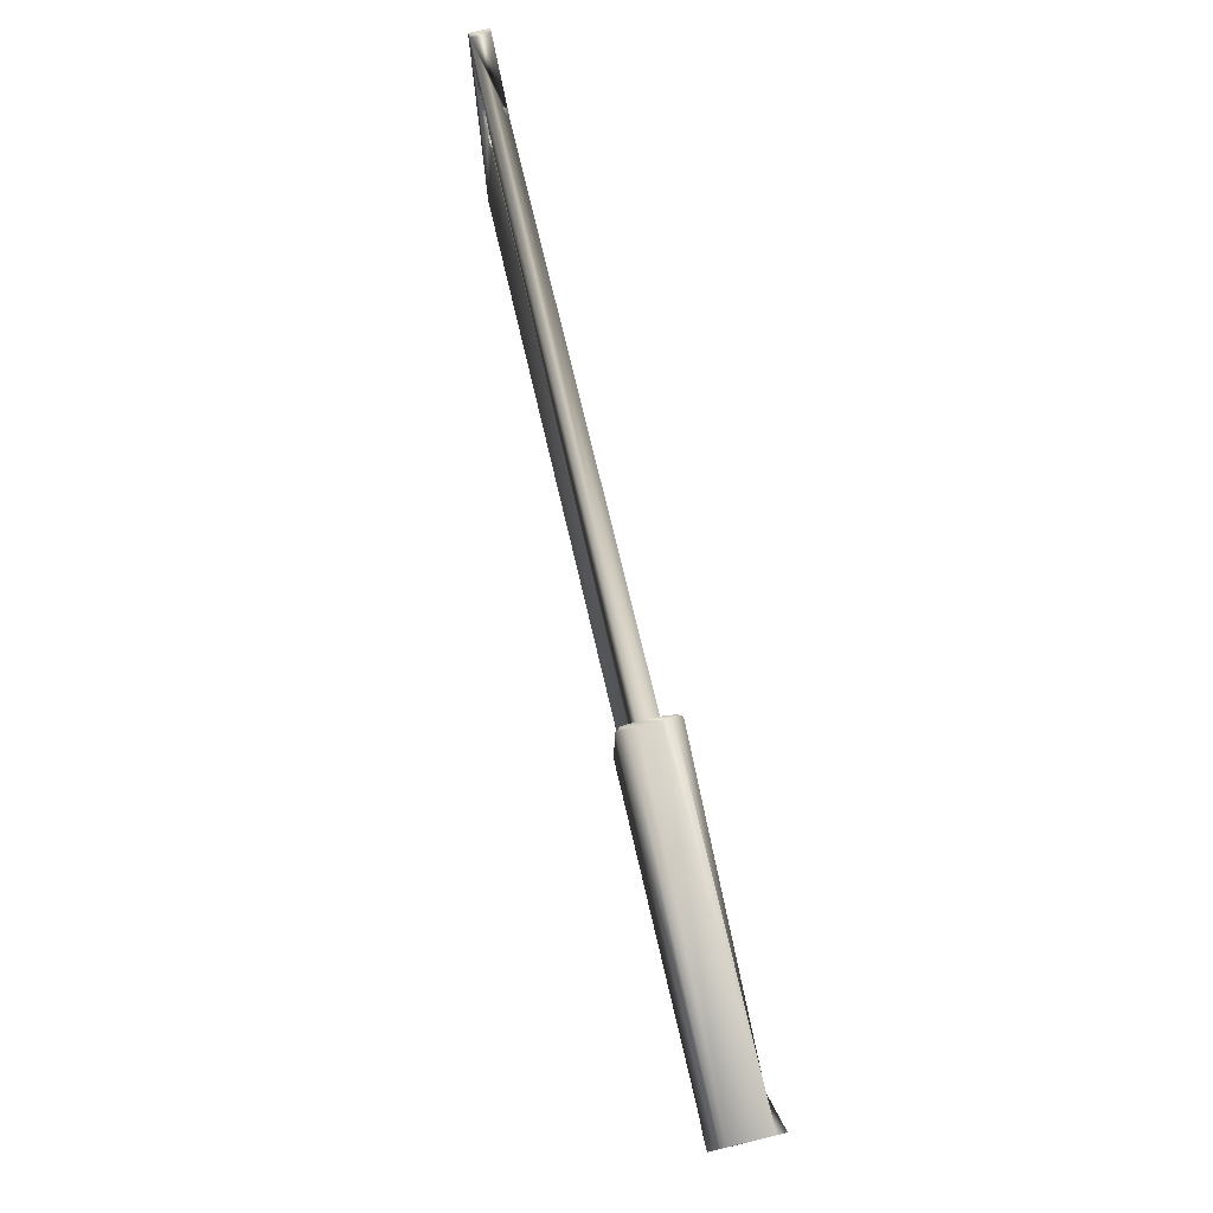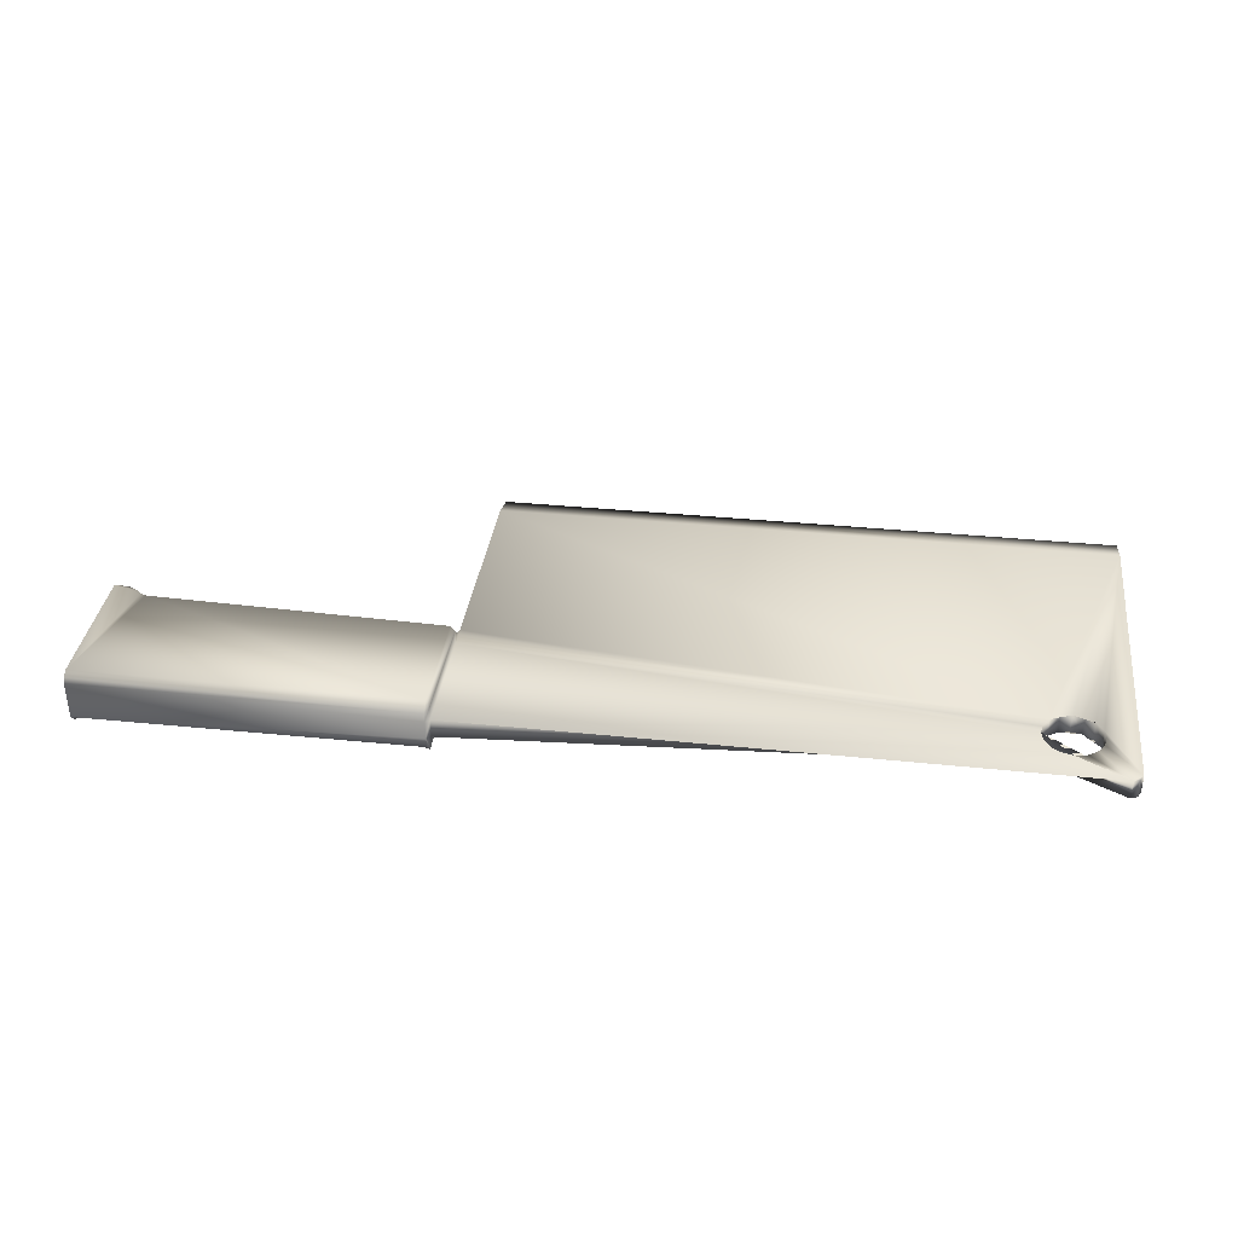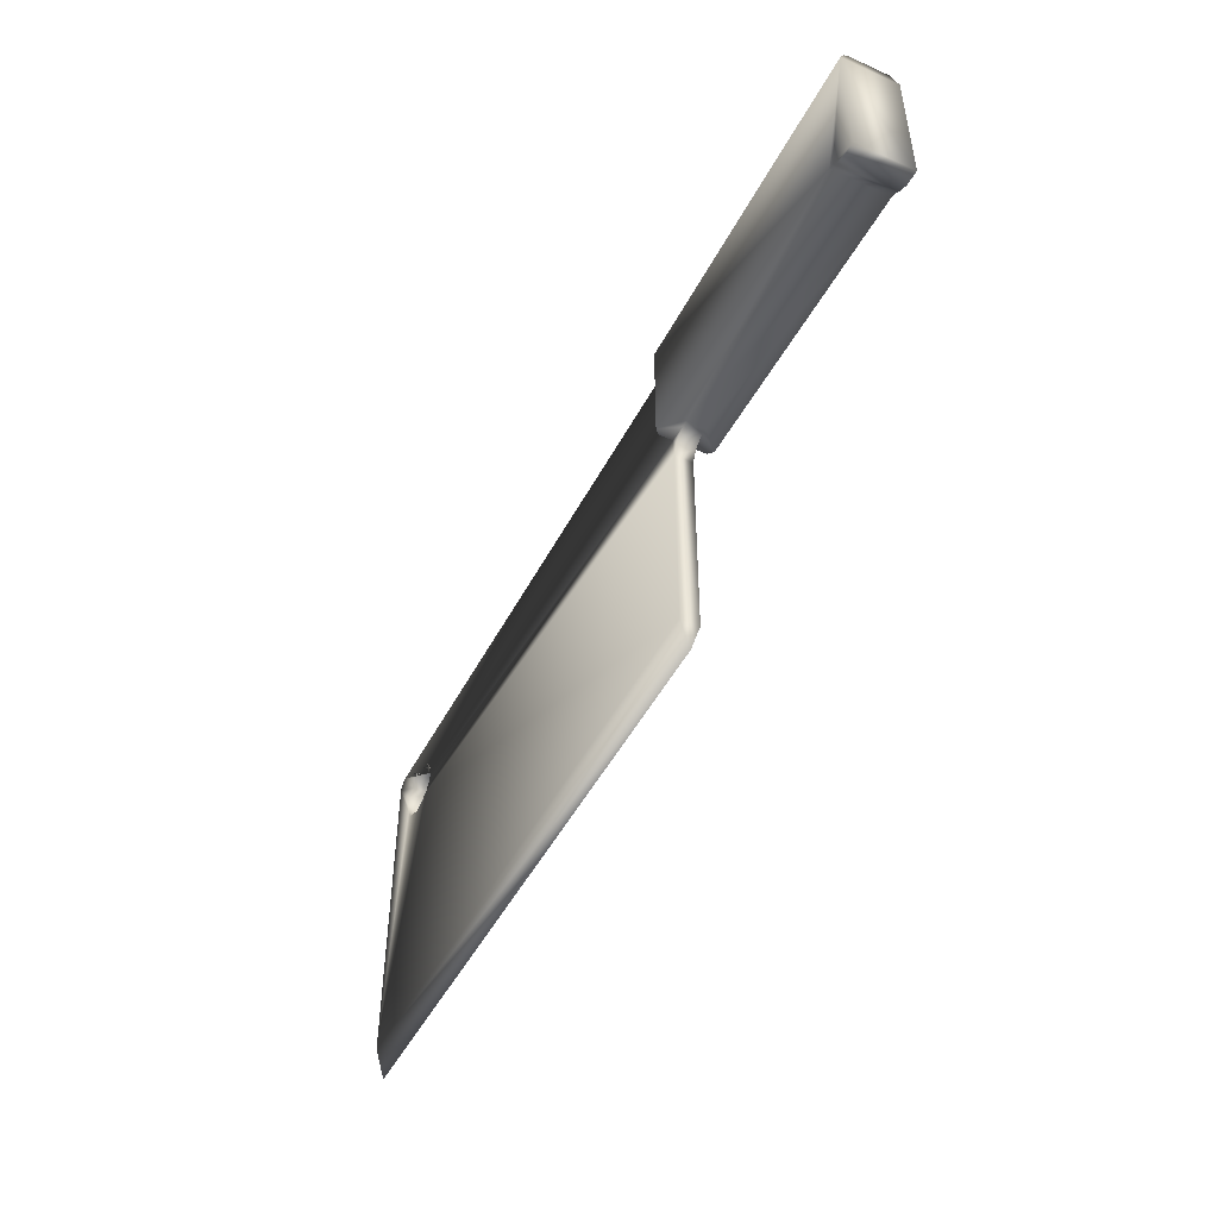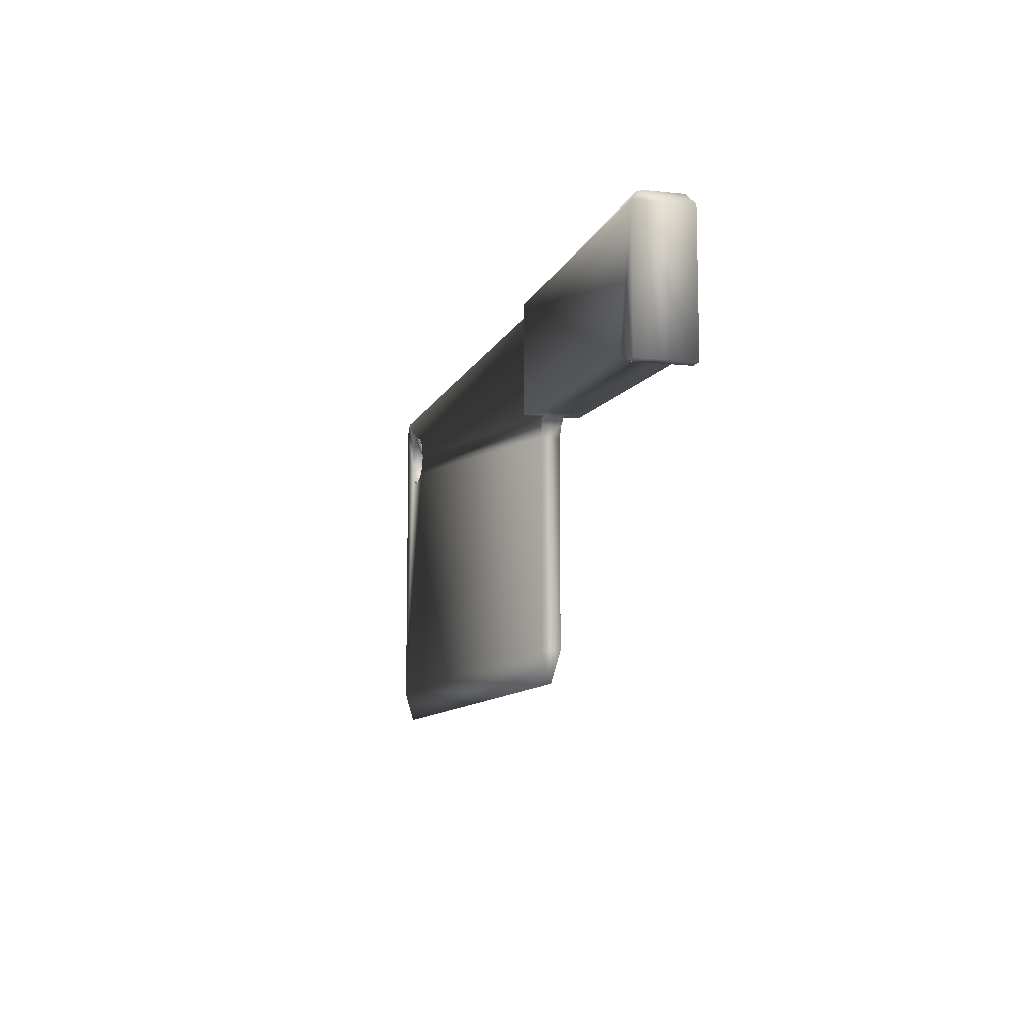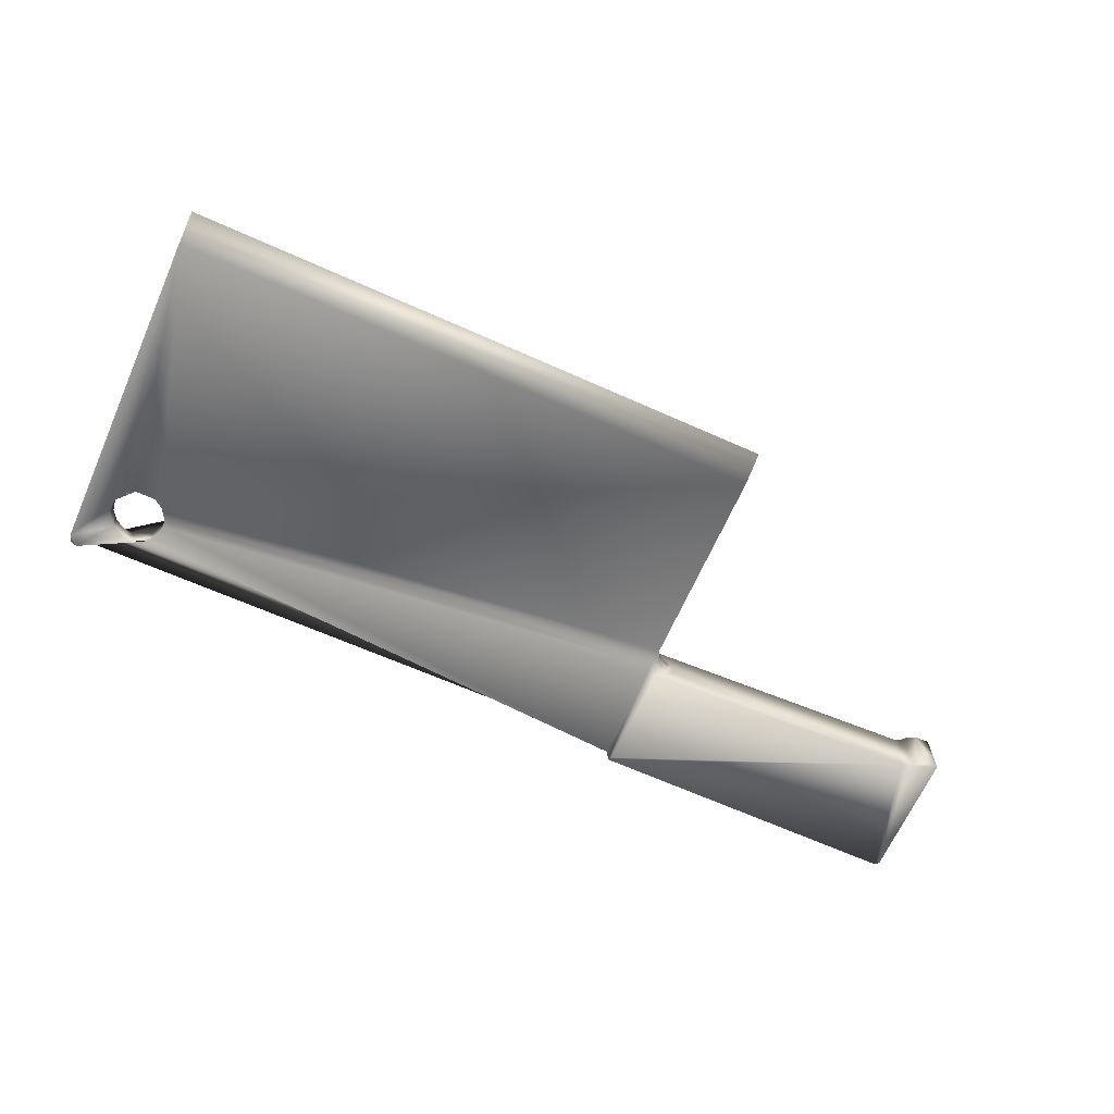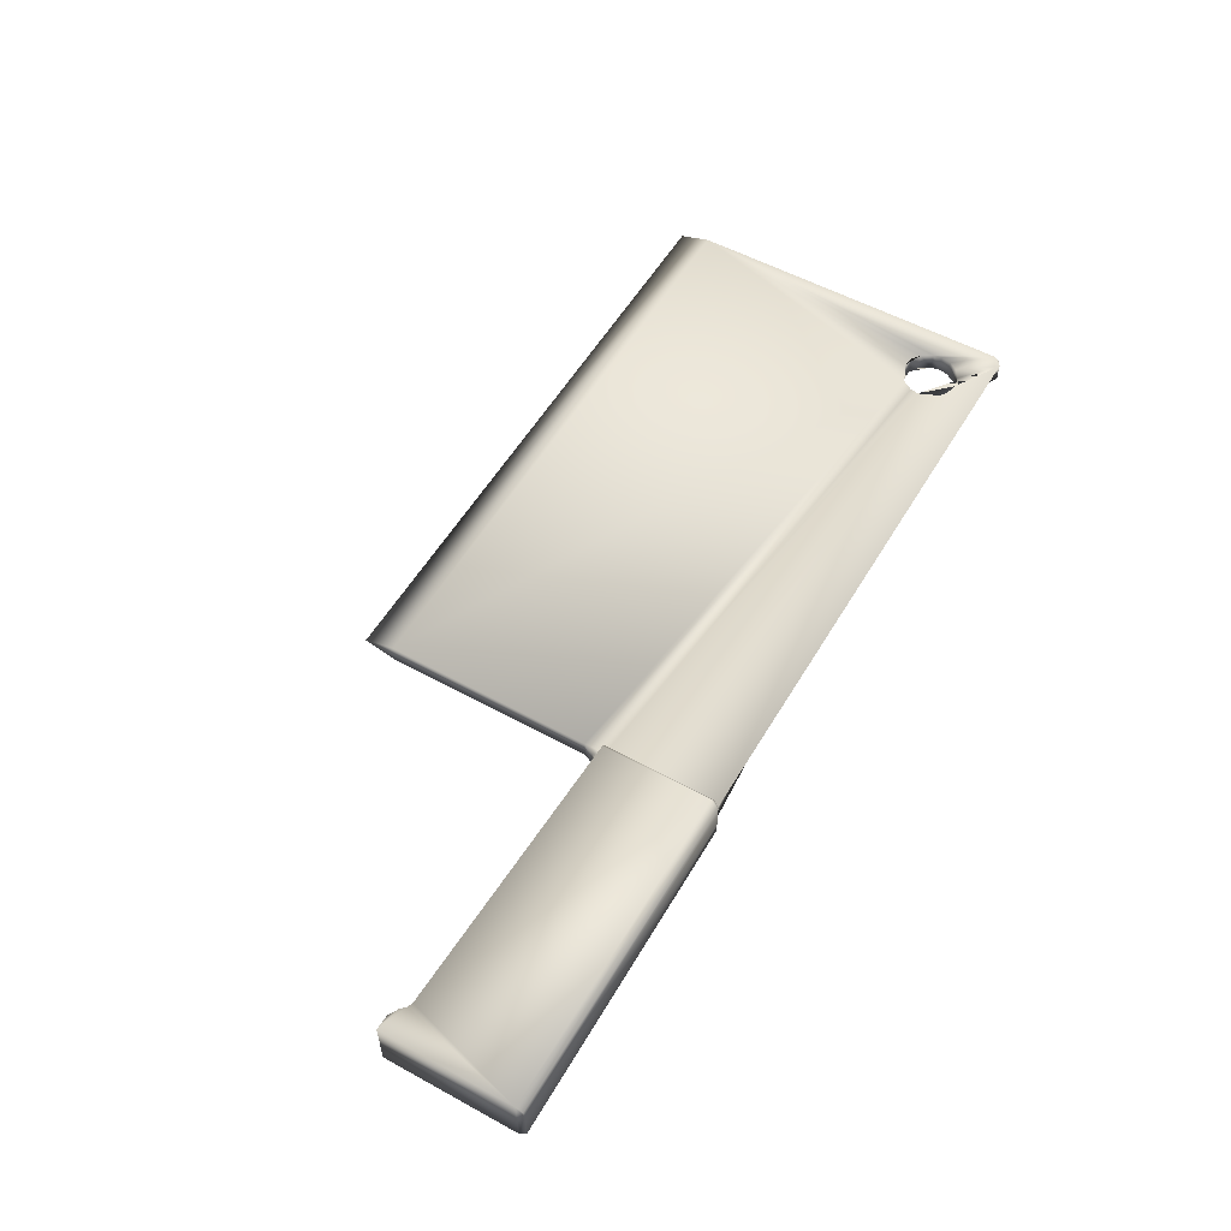
<metadata>
{"format":"obj","ext":"obj","renderer":"f3d","projection":"perspective","resolution":1024,"background":"white","views":[{"elev":75.7,"azim":76.7,"up":"+Y"},{"elev":35.6,"azim":-172.4,"up":"+Z"},{"elev":-48.2,"azim":63.4,"up":"+Y"},{"elev":-9.6,"azim":74.7,"up":"+Y"},{"elev":-66.5,"azim":-24.1,"up":"+Z"},{"elev":55.0,"azim":120.0,"up":"+Z"}]}
</metadata>
<code>
v 38.1 -42.33 2.54
v 38.1 -42.33 -2.54
v 38.1 -50.8 0
v -127 -50.8 0
v -127 -42.33 2.54
v -127 -42.33 -2.54
v -104.5 33.21 -2.54
v -106.3 30.32 2.54
v -104.5 33.21 2.54
v -106.5 41 -2.54
v -106.4 40.85 2.54
v -106.4 30.22 -2.54
v 117.7 16.19 7.62
v 120.4 14.32 7.62
v 120.3 14.46 -7.62
v 38.19 49.85 -2.54
v 117.5 16.22 -7.62
v 123 12.89 -7.62
v 127 12.7 7.62
v 119.2 15.58 -7.62
v 127 48.62 -7.547
v 119.2 15.58 7.62
v 123.1 12.91 7.62
v 127 12.7 -7.62
v -104.2 35.56 -2.54
v -105 39.02 -2.54
v 39.12 48.58 -7.489
v -108.9 28.52 -2.54
v 38.57 49.73 -6.172
v -119 33.21 2.54
v -117 30.16 -2.54
v 127 50.8 -5.08
v -114.8 28.59 2.54
v 39.37 50.8 2.54
v 127 50.31 6.501
v -111.6 28 -2.54
v 39.37 50.8 -2.54
v -114.6 28.5 -2.54
v 39.37 50.8 -5.08
v -114.7 42.58 2.54
v 38.1 19.05 2.54
v -117.2 40.85 2.54
v -111.9 28 2.54
v 38.2 49.25 6.081
v 38.19 49.85 2.54
v 127 48.54 7.565
v 127 50.8 5.08
v 38.23 13.35 2.54
v 39.7 16.59 2.54
v -126.1 50.04 2.54
v 42.93 18.61 2.54
v -108.3 42.35 2.54
v -119 37.91 -2.54
v 38.25 13.46 -2.54
v 43.04 18.64 -2.54
v 39.7 16.59 -2.54
v -126.2 49.97 -2.54
v -111.9 43.12 -2.54
v -109.4 42.81 -2.54
v 38.1 19.05 -6.35
v -127 48.26 -2.54
v 44.67 18.82 -2.54
v 39.37 19.01 -7.62
v -119.3 35.56 2.54
v 38.1 19.05 -2.54
v -117.1 40.95 -2.54
v 41.4 18.05 -2.54
v -124.5 50.8 -2.54
v -114.1 42.81 -2.54
v -104.2 35.56 2.54
v -104.7 38.47 2.54
v -108.8 28.56 2.54
v 39.19 48.58 7.508
v 39.37 50.8 5.08
v -117.2 30.27 2.54
v -119 33.21 -2.54
v 38.1 19.05 6.35
v 41.4 18.05 2.54
v -124.5 50.8 2.54
v -127 48.26 2.54
v -111.6 43.12 2.54
v 39.37 19.01 7.62
v 44.67 18.82 2.54
v -118.8 38.47 2.54
v -119.3 35.56 -2.54
f 40 58 81
f 17 32 21
f 24 19 23
f 84 42 80
f 20 22 13
f 26 11 10
f 74 34 44
f 38 33 43
f 61 6 5
f 41 44 45
f 38 31 33
f 26 10 25
f 19 22 14
f 46 74 73
f 20 13 17
f 65 7 25
f 76 30 75
f 71 11 26
f 46 13 22
f 47 21 32
f 79 50 80
f 48 8 1
f 79 70 45
f 3 4 6
f 83 13 82
f 8 5 1
f 65 29 27
f 79 10 59
f 79 80 42
f 52 10 11
f 35 74 46
f 79 42 40
f 72 43 8
f 16 10 45
f 65 54 7
f 37 45 34
f 11 81 52
f 69 66 68
f 63 27 17
f 2 48 1
f 38 36 28
f 68 59 58
f 31 75 33
f 73 44 77
f 39 29 37
f 20 15 22
f 32 17 39
f 41 82 77
f 40 69 58
f 57 68 61
f 83 62 17
f 19 14 23
f 7 9 70
f 72 8 12
f 33 75 43
f 36 72 28
f 49 67 78
f 25 10 16
f 65 56 54
f 15 14 22
f 47 37 34
f 70 81 11
f 51 78 55
f 2 54 48
f 35 47 74
f 79 45 10
f 44 34 45
f 49 48 56
f 9 12 8
f 8 43 5
f 85 61 53
f 72 12 28
f 29 16 37
f 41 77 44
f 46 21 47
f 61 5 80
f 9 7 12
f 63 17 62
f 79 81 70
f 49 78 41
f 24 18 15
f 9 8 48
f 65 63 55
f 30 80 5
f 35 46 47
f 41 9 48
f 73 74 44
f 39 17 27
f 43 75 5
f 24 15 20
f 41 70 9
f 59 81 58
f 73 13 46
f 51 41 78
f 68 79 59
f 38 6 76
f 60 65 27
f 46 22 19
f 83 17 13
f 51 83 82
f 2 3 6
f 67 55 78
f 66 84 53
f 76 85 30
f 64 84 80
f 49 41 48
f 66 42 84
f 16 45 37
f 76 6 61
f 24 23 18
f 65 16 29
f 28 12 6
f 79 40 81
f 76 75 31
f 50 61 80
f 46 19 24
f 66 53 61
f 73 82 13
f 66 61 68
f 7 54 12
f 25 7 70
f 52 59 10
f 64 30 85
f 32 39 37
f 68 58 69
f 51 82 41
f 76 61 85
f 40 42 66
f 63 60 27
f 50 57 61
f 30 5 75
f 71 26 25
f 21 20 17
f 65 67 56
f 71 25 70
f 79 68 50
f 71 70 11
f 38 28 6
f 65 55 67
f 2 6 12
f 36 43 72
f 15 18 23
f 49 56 67
f 15 23 14
f 47 32 37
f 38 43 36
f 64 85 53
f 63 65 60
f 69 40 66
f 39 27 29
f 21 24 20
f 63 62 55
f 51 55 83
f 2 1 3
f 47 34 74
f 73 77 82
f 3 1 5
f 50 68 57
f 65 25 16
f 4 5 6
f 46 24 21
f 3 5 4
f 64 53 84
f 56 48 54
f 64 80 30
f 52 81 59
f 76 31 38
f 41 45 70
f 83 55 62
f 2 12 54

</code>
